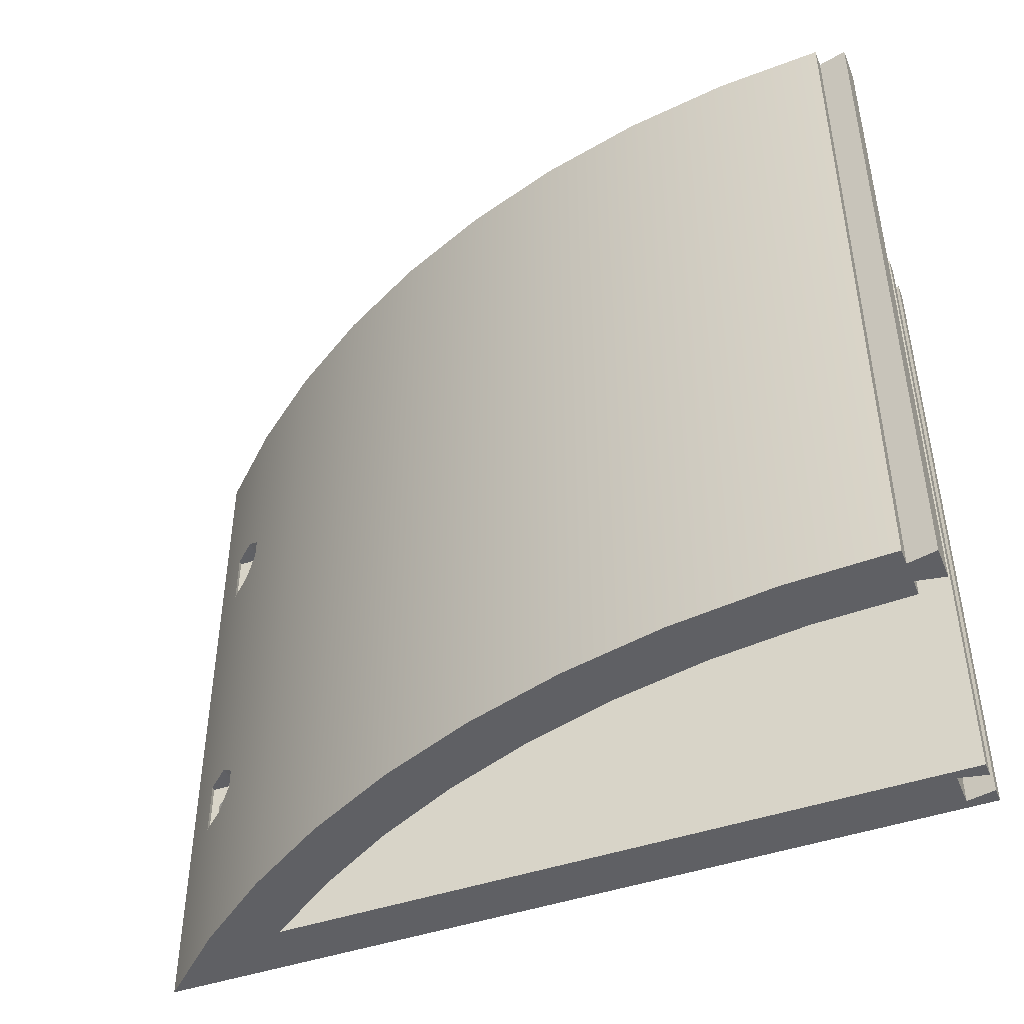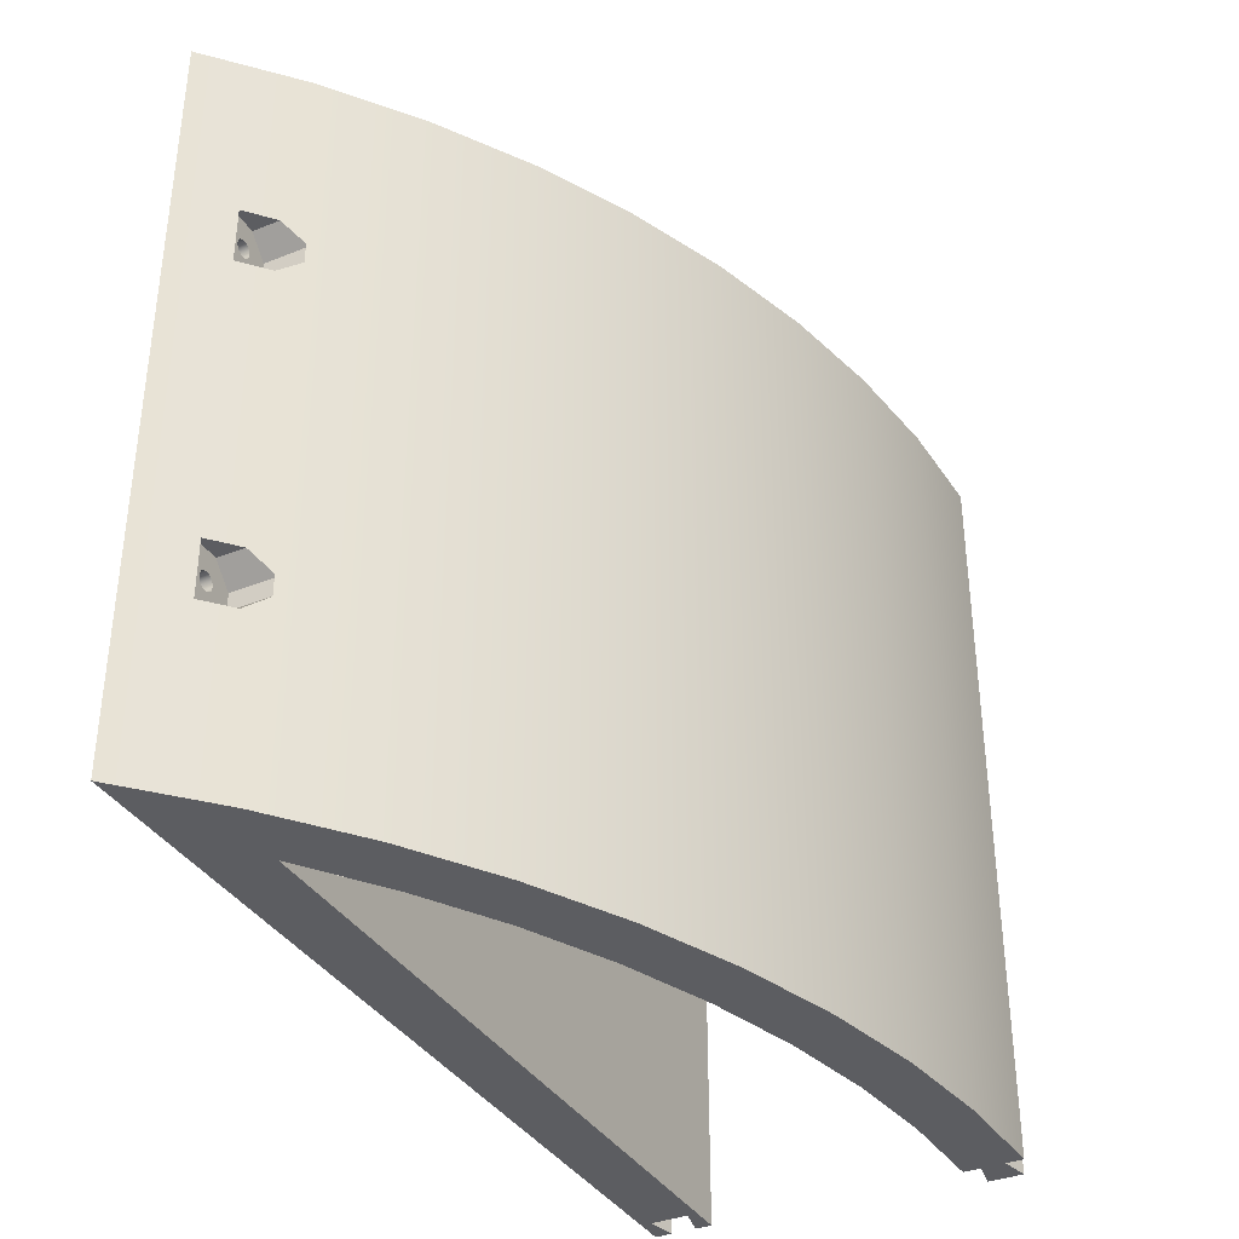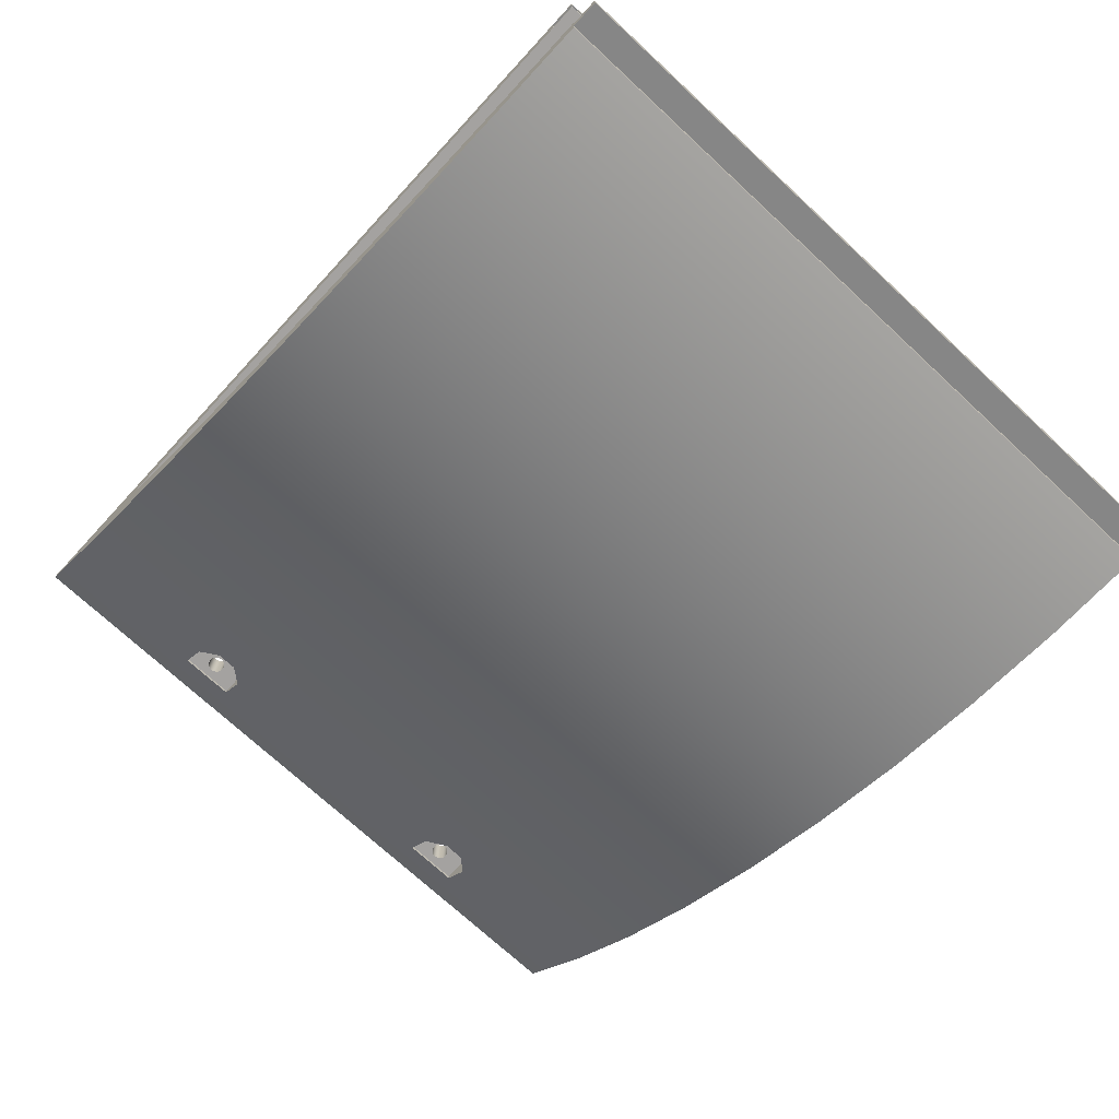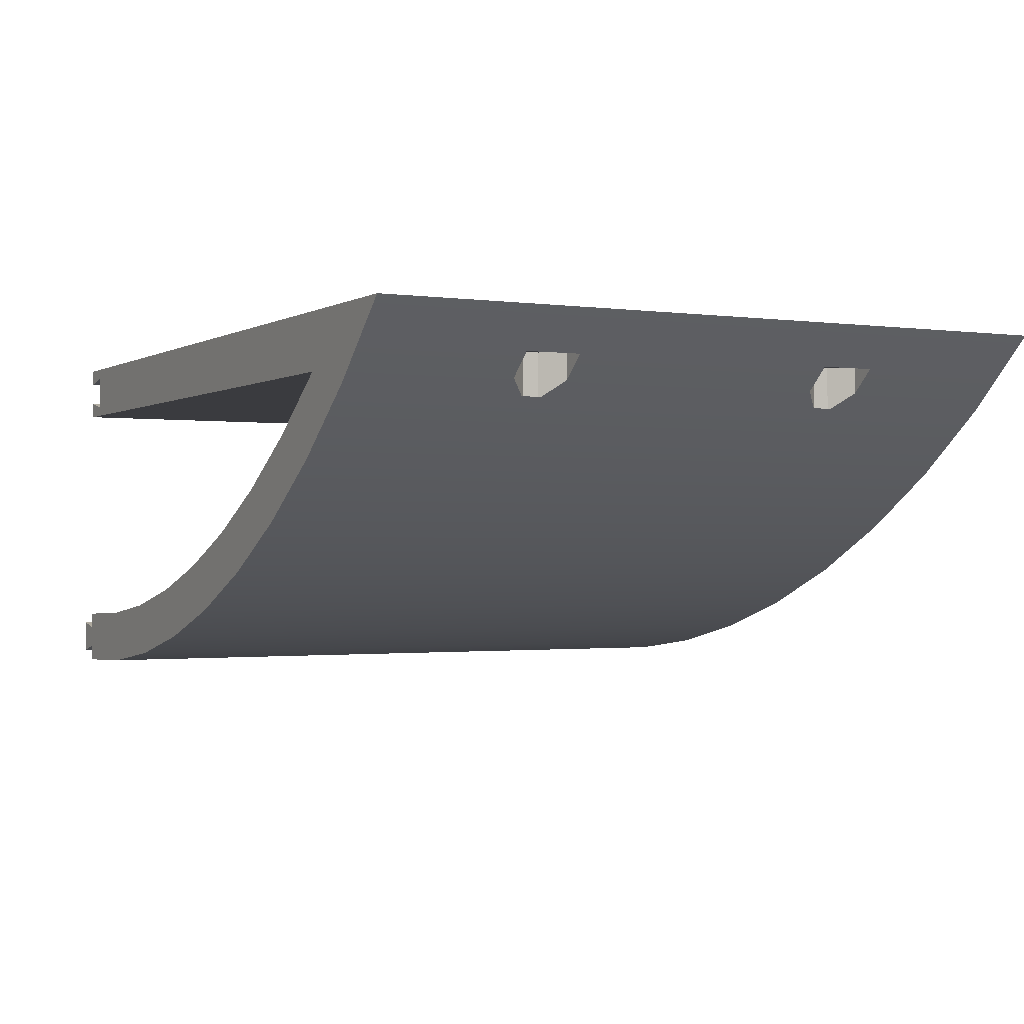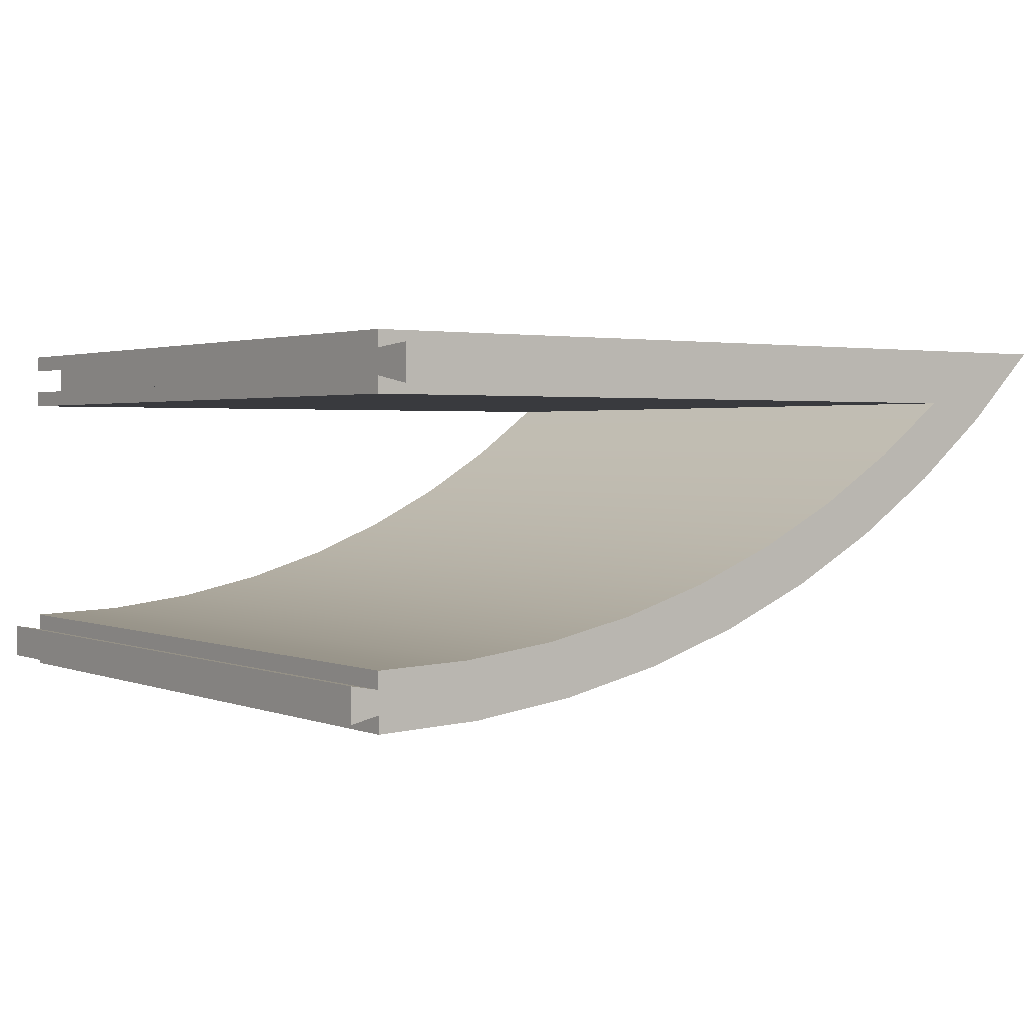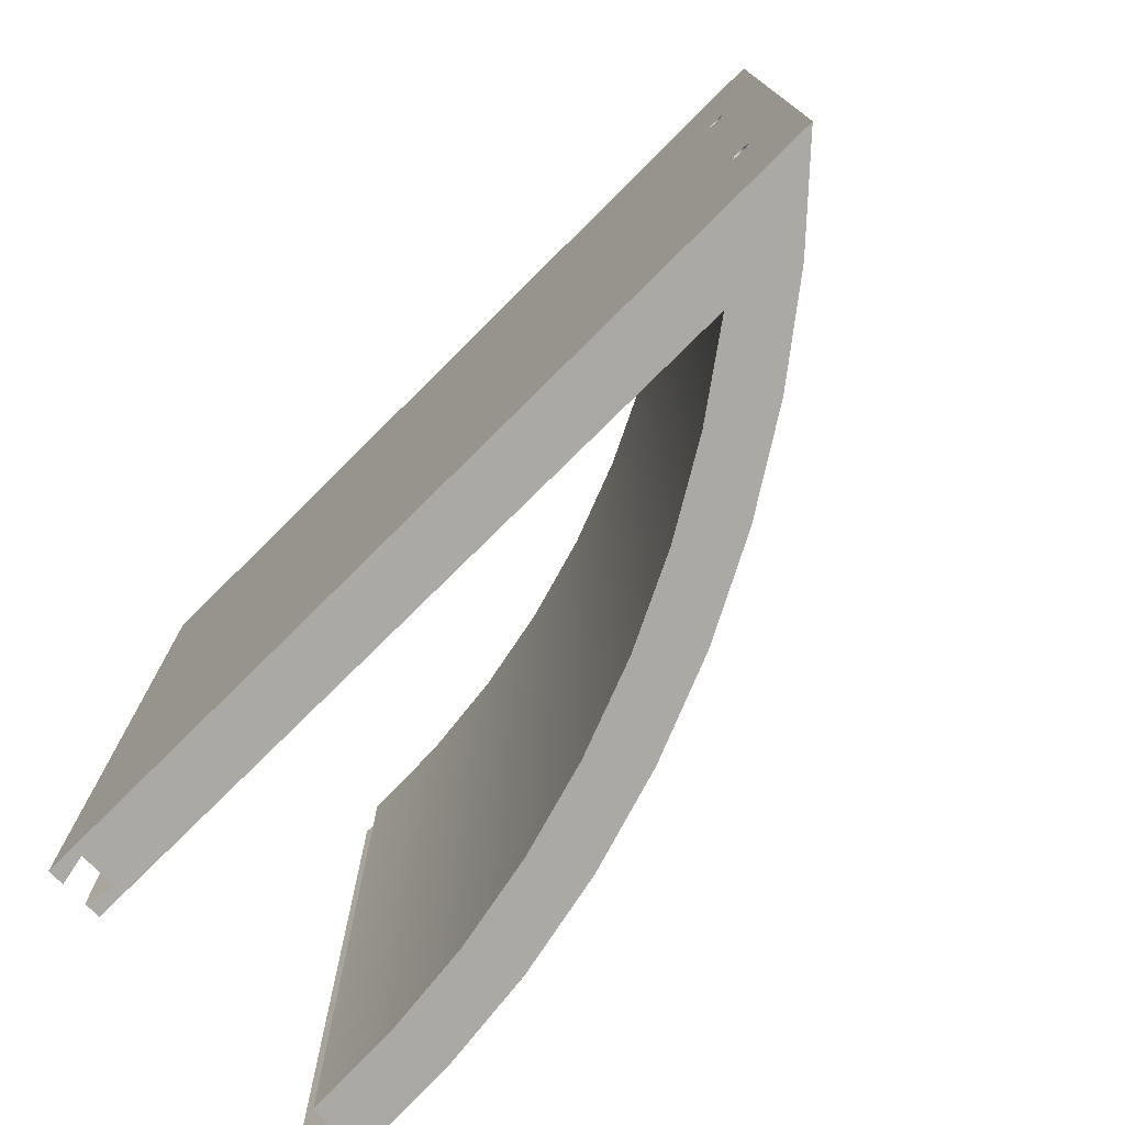
<metadata>
{"format":"obj","ext":"obj","renderer":"f3d","projection":"perspective","resolution":1024,"background":"white","views":[{"elev":-45.3,"azim":-158.3,"up":"+Y"},{"elev":-36.4,"azim":117.4,"up":"+Y"},{"elev":-72.7,"azim":-132.8,"up":"+Z"},{"elev":-1.2,"azim":62.1,"up":"+Z"},{"elev":1.9,"azim":-36.3,"up":"+Z"},{"elev":-75.6,"azim":44.8,"up":"+Y"}]}
</metadata>
<code>
g Body1
v -2.025 130 -146.2
v 3.125 130 -147.3
v 3.125 260 -147.3
v -2.025 260 -146.2
v 3.125 130 -140.8
v 3.125 260 -140.8
v -2.025 130 -141.9
v -2.025 260 -141.9
v -2.025 130 -139
v -2.025 260 -139
v -2.025 130 -149
v 124 130 -149
v 110.2 130 -159
v 95.68 130 -167.7
v 80.45 130 -175.2
v 64.65 130 -181.3
v 48.38 130 -186.1
v 31.77 130 -189.5
v 14.93 130 -191.5
v -2.025 130 -192.1
v -2.025 130 -195.1
v -7.025 130 -194.2
v -7.025 130 -200.2
v -2.025 130 -199.1
v -2.025 130 -202.1
v 16.75 130 -201.4
v 35.39 130 -199.1
v 53.74 130 -195.1
v 71.67 130 -189.5
v 89.02 130 -182.3
v 105.7 130 -173.6
v 121.5 130 -163.4
v 136.3 130 -151.9
v 150 130 -139
v -2.025 260 -149
v 135 226.4 -152.7
v 135.3 226.7 -152.7
v 138.5 229.9 -150
v 138.5 229.9 -145.2
v 135 226.4 -145.2
v 135 223.4 -145.2
v 135 223.4 -152.7
v 138.5 225 -145.2
v 138.5 224.6 -145.2
v 138.7 224.2 -145.2
v 138.9 223.9 -145.2
v 139.3 223.7 -145.2
v 139.6 223.5 -145.2
v 140 223.5 -145.2
v 140.4 223.5 -145.2
v 140.8 223.7 -145.2
v 141.1 223.9 -145.2
v 141.3 224.2 -145.2
v 141.5 224.6 -145.2
v 141.5 225 -145.2
v 141.5 225.4 -145.2
v 141.3 225.8 -145.2
v 141.1 226.1 -145.2
v 140.8 226.3 -145.2
v 140.4 226.5 -145.2
v 140 226.5 -145.2
v 139.6 226.5 -145.2
v 139.3 226.3 -145.2
v 138.9 226.1 -145.2
v 138.7 225.8 -145.2
v 138.5 225.4 -145.2
v 143 229.9 -145.2
v 143 219.9 -145.2
v 138.5 219.9 -145.2
v 140 229.9 -148.6
v 141.5 229.9 -147.3
v 143 229.9 -145.9
v 138.5 219.9 -150
v 135.3 223 -152.7
v 143 219.9 -145.9
v 141.5 219.9 -147.3
v 140 219.9 -148.6
v 135 166.4 -152.7
v 135.3 166.7 -152.7
v 138.5 169.9 -150
v 138.5 169.9 -145.2
v 135 166.4 -145.2
v 135 163.4 -145.2
v 135 163.4 -152.7
v 138.5 165 -145.2
v 138.5 164.6 -145.2
v 138.7 164.2 -145.2
v 138.9 163.9 -145.2
v 139.3 163.7 -145.2
v 139.6 163.5 -145.2
v 140 163.5 -145.2
v 140.4 163.5 -145.2
v 140.8 163.7 -145.2
v 141.1 163.9 -145.2
v 141.3 164.2 -145.2
v 141.5 164.6 -145.2
v 141.5 165 -145.2
v 141.5 165.4 -145.2
v 141.3 165.8 -145.2
v 141.1 166.1 -145.2
v 140.8 166.3 -145.2
v 140.4 166.5 -145.2
v 140 166.5 -145.2
v 139.6 166.5 -145.2
v 139.3 166.3 -145.2
v 138.9 166.1 -145.2
v 138.7 165.8 -145.2
v 138.5 165.4 -145.2
v 143 169.9 -145.2
v 143 159.9 -145.2
v 138.5 159.9 -145.2
v 140 169.9 -148.6
v 141.5 169.9 -147.3
v 143 169.9 -145.9
v 138.5 159.9 -150
v 135.3 163 -152.7
v 143 159.9 -145.9
v 141.5 159.9 -147.3
v 140 159.9 -148.6
v 141.5 165 -139
v 141.5 165.4 -139
v 141.3 165.8 -139
v 141.1 166.1 -139
v 140.8 166.3 -139
v 140.4 166.5 -139
v 140 166.5 -139
v 139.6 166.5 -139
v 139.3 166.3 -139
v 138.9 166.1 -139
v 138.7 165.8 -139
v 138.5 165.4 -139
v 138.5 165 -139
v 138.5 164.6 -139
v 138.7 164.2 -139
v 138.9 163.9 -139
v 139.3 163.7 -139
v 139.6 163.5 -139
v 140 163.5 -139
v 140.4 163.5 -139
v 140.8 163.7 -139
v 141.1 163.9 -139
v 141.3 164.2 -139
v 141.5 164.6 -139
v 141.5 225 -139
v 141.5 225.4 -139
v 141.3 225.8 -139
v 141.1 226.1 -139
v 140.8 226.3 -139
v 140.4 226.5 -139
v 140 226.5 -139
v 139.6 226.5 -139
v 139.3 226.3 -139
v 138.9 226.1 -139
v 138.7 225.8 -139
v 138.5 225.4 -139
v 138.5 225 -139
v 138.5 224.6 -139
v 138.7 224.2 -139
v 138.9 223.9 -139
v 139.3 223.7 -139
v 139.6 223.5 -139
v 140 223.5 -139
v 140.4 223.5 -139
v 140.8 223.7 -139
v 141.1 223.9 -139
v 141.3 224.2 -139
v 141.5 224.6 -139
v 124 260 -149
v 110.2 260 -159
v 95.68 260 -167.7
v 80.45 260 -175.2
v 64.65 260 -181.3
v 48.38 260 -186.1
v 31.77 260 -189.5
v 14.93 260 -191.5
v -2.025 260 -192.1
v -2.025 260 -195.1
v -7.025 260 -194.2
v -7.025 260 -200.2
v -2.025 260 -199.1
v -2.025 260 -202.1
v 16.75 260 -201.4
v 35.39 260 -199.1
v 53.74 260 -195.1
v 71.67 260 -189.5
v 89.02 260 -182.3
v 105.7 260 -173.6
v 121.5 260 -163.4
v 136.3 260 -151.9
v 150 260 -139
f 1 2 4
f 4 2 3
f 2 5 3
f 3 5 6
f 5 7 6
f 6 7 8
f 7 9 8
f 8 9 10
f 7 5 9
f 9 5 34
f 34 5 12
f 34 12 33
f 33 12 13
f 33 13 32
f 32 13 14
f 32 14 31
f 31 14 15
f 31 15 30
f 30 15 16
f 30 16 29
f 29 16 17
f 29 17 28
f 28 17 18
f 28 18 27
f 27 18 19
f 27 19 26
f 26 19 21
f 26 21 24
f 24 21 22
f 24 22 23
f 5 2 12
f 12 2 11
f 11 2 1
f 19 20 21
f 24 25 26
f 4 35 1
f 1 35 11
f 36 37 40
f 40 37 38
f 40 38 39
f 36 40 42
f 42 40 41
f 44 41 43
f 43 41 40
f 43 40 66
f 66 40 65
f 65 40 39
f 65 39 64
f 64 39 63
f 63 39 62
f 62 39 61
f 61 39 60
f 60 39 67
f 60 67 59
f 59 67 58
f 58 67 57
f 57 67 56
f 56 67 55
f 55 67 68
f 55 68 54
f 54 68 53
f 53 68 52
f 52 68 51
f 51 68 50
f 50 68 69
f 50 69 49
f 49 69 48
f 48 69 47
f 47 69 46
f 46 69 45
f 45 69 41
f 45 41 44
f 38 70 39
f 39 70 71
f 39 71 67
f 67 71 72
f 69 73 41
f 41 73 74
f 41 74 42
f 73 69 77
f 77 69 76
f 76 69 68
f 76 68 75
f 78 79 82
f 82 79 80
f 82 80 81
f 78 82 84
f 84 82 83
f 86 83 85
f 85 83 82
f 85 82 108
f 108 82 107
f 107 82 81
f 107 81 106
f 106 81 105
f 105 81 104
f 104 81 103
f 103 81 102
f 102 81 109
f 102 109 101
f 101 109 100
f 100 109 99
f 99 109 98
f 98 109 97
f 97 109 110
f 97 110 96
f 96 110 95
f 95 110 94
f 94 110 93
f 93 110 92
f 92 110 111
f 92 111 91
f 91 111 90
f 90 111 89
f 89 111 88
f 88 111 87
f 87 111 83
f 87 83 86
f 80 112 81
f 81 112 113
f 81 113 109
f 109 113 114
f 111 115 83
f 83 115 116
f 83 116 84
f 115 111 119
f 119 111 118
f 118 111 110
f 118 110 117
f 114 117 109
f 109 117 110
f 78 84 79
f 79 84 116
f 72 75 67
f 67 75 68
f 36 42 37
f 37 42 74
f 108 131 85
f 85 131 132
f 85 132 86
f 86 132 133
f 86 133 87
f 87 133 134
f 87 134 88
f 88 134 135
f 88 135 89
f 89 135 136
f 89 136 90
f 90 136 137
f 90 137 91
f 91 137 138
f 91 138 92
f 92 138 139
f 92 139 93
f 93 139 140
f 93 140 94
f 94 140 141
f 94 141 95
f 95 141 142
f 95 142 96
f 96 142 143
f 96 143 97
f 97 143 120
f 97 120 98
f 98 120 121
f 98 121 99
f 99 121 122
f 99 122 100
f 100 122 123
f 100 123 101
f 101 123 124
f 101 124 102
f 102 124 125
f 102 125 103
f 103 125 126
f 103 126 104
f 104 126 127
f 104 127 105
f 105 127 128
f 105 128 106
f 106 128 129
f 106 129 107
f 107 129 130
f 107 130 108
f 108 130 131
f 66 155 43
f 43 155 156
f 43 156 44
f 44 156 157
f 44 157 45
f 45 157 158
f 45 158 46
f 46 158 159
f 46 159 47
f 47 159 160
f 47 160 48
f 48 160 161
f 48 161 49
f 49 161 162
f 49 162 50
f 50 162 163
f 50 163 51
f 51 163 164
f 51 164 52
f 52 164 165
f 52 165 53
f 53 165 166
f 53 166 54
f 54 166 167
f 54 167 55
f 55 167 144
f 55 144 56
f 56 144 145
f 56 145 57
f 57 145 146
f 57 146 58
f 58 146 147
f 58 147 59
f 59 147 148
f 59 148 60
f 60 148 149
f 60 149 61
f 61 149 150
f 61 150 62
f 62 150 151
f 62 151 63
f 63 151 152
f 63 152 64
f 64 152 153
f 64 153 65
f 65 153 154
f 65 154 66
f 66 154 155
f 12 11 168
f 168 11 35
f 176 20 175
f 175 20 19
f 175 19 174
f 174 19 18
f 174 18 173
f 173 18 17
f 173 17 172
f 172 17 16
f 172 16 171
f 171 16 15
f 171 15 170
f 170 15 14
f 170 14 169
f 169 14 13
f 169 13 168
f 168 13 12
f 21 20 177
f 177 20 176
f 22 21 178
f 178 21 177
f 23 22 179
f 179 22 178
f 24 23 180
f 180 23 179
f 25 24 181
f 181 24 180
f 116 32 79
f 79 32 74
f 79 74 73
f 32 116 33
f 33 116 115
f 33 115 119
f 119 118 33
f 33 118 117
f 33 117 34
f 34 117 114
f 34 114 75
f 75 114 76
f 76 114 113
f 76 113 77
f 77 113 112
f 77 112 73
f 73 112 80
f 73 80 79
f 74 188 37
f 37 188 189
f 37 189 38
f 38 189 70
f 70 189 71
f 71 189 72
f 72 189 190
f 72 190 75
f 75 190 34
f 31 187 32
f 32 187 188
f 32 188 74
f 187 31 186
f 186 31 30
f 186 30 185
f 185 30 29
f 185 29 184
f 184 29 28
f 184 28 183
f 183 28 27
f 183 27 182
f 182 27 26
f 182 26 181
f 181 26 25
f 121 120 34
f 34 120 143
f 34 143 142
f 142 141 34
f 34 141 140
f 34 140 139
f 139 138 34
f 34 138 137
f 34 137 136
f 136 135 34
f 34 135 134
f 34 134 9
f 9 134 133
f 9 133 132
f 132 131 9
f 9 131 130
f 9 130 158
f 158 130 129
f 158 129 159
f 159 129 128
f 159 128 160
f 160 128 127
f 160 127 161
f 161 127 162
f 162 127 126
f 162 126 125
f 162 125 163
f 163 125 124
f 163 124 164
f 164 124 123
f 164 123 165
f 165 123 122
f 165 122 166
f 166 122 121
f 166 121 167
f 167 121 34
f 167 34 190
f 145 144 190
f 190 144 167
f 9 158 10
f 10 158 157
f 10 157 156
f 156 155 10
f 10 155 154
f 10 154 190
f 190 154 153
f 190 153 152
f 152 151 190
f 190 151 150
f 190 150 149
f 149 148 190
f 190 148 147
f 190 147 146
f 146 145 190
f 8 10 6
f 6 10 190
f 6 190 168
f 168 190 189
f 168 189 169
f 169 189 188
f 169 188 170
f 170 188 187
f 170 187 171
f 171 187 186
f 171 186 172
f 172 186 185
f 172 185 173
f 173 185 184
f 173 184 174
f 174 184 183
f 174 183 175
f 175 183 182
f 175 182 177
f 177 182 180
f 177 180 178
f 178 180 179
f 182 181 180
f 177 176 175
f 6 168 3
f 3 168 35
f 3 35 4

</code>
